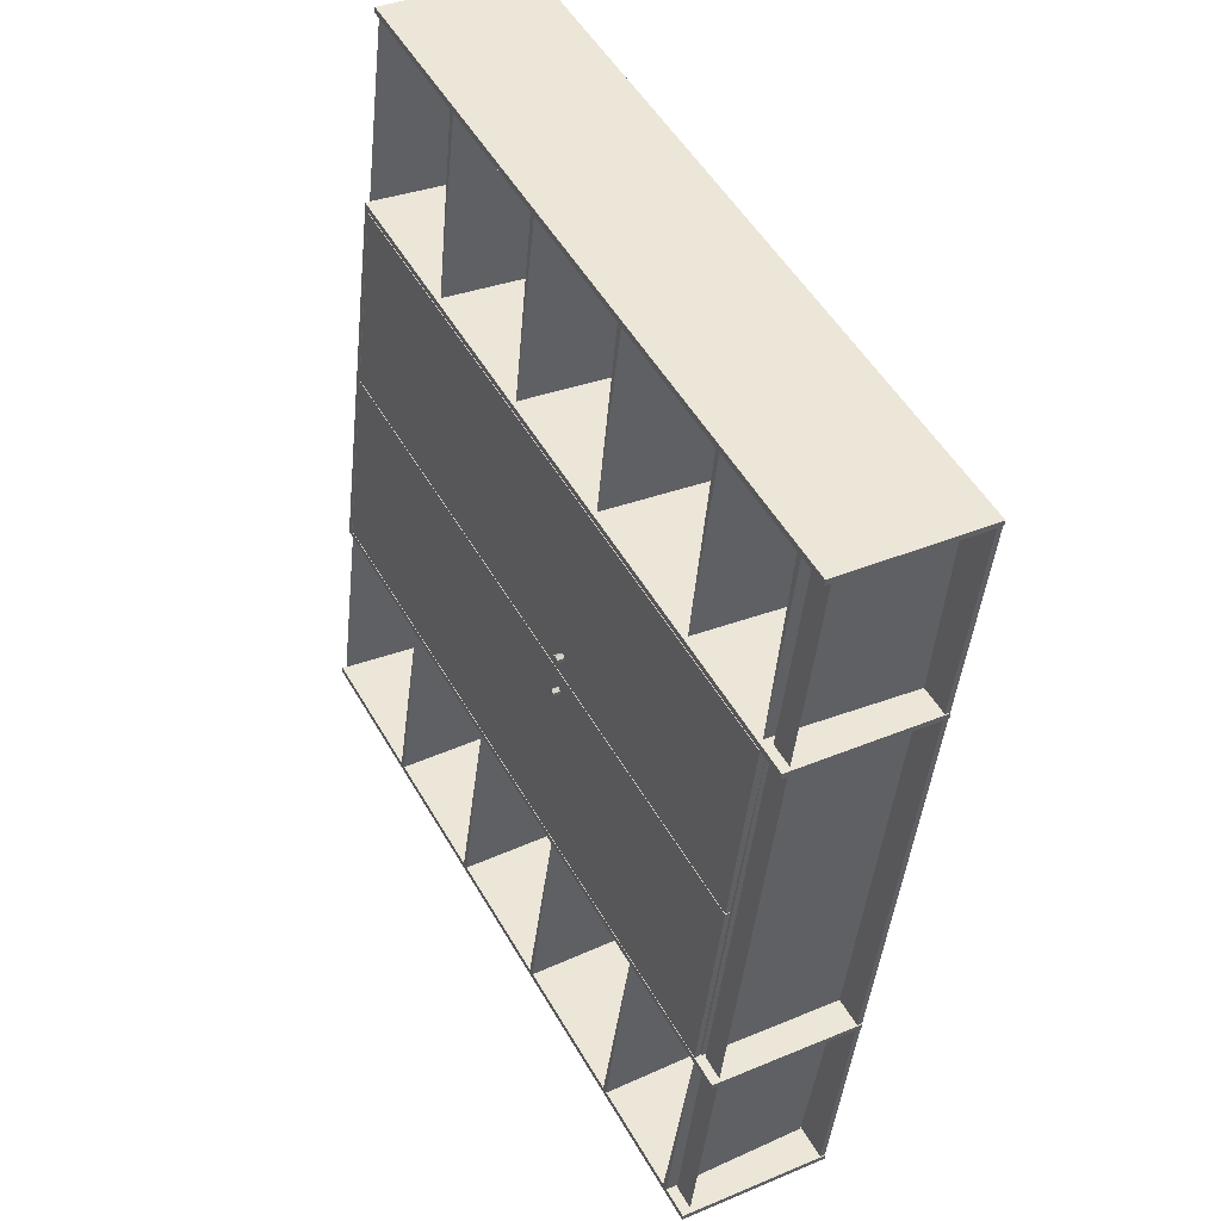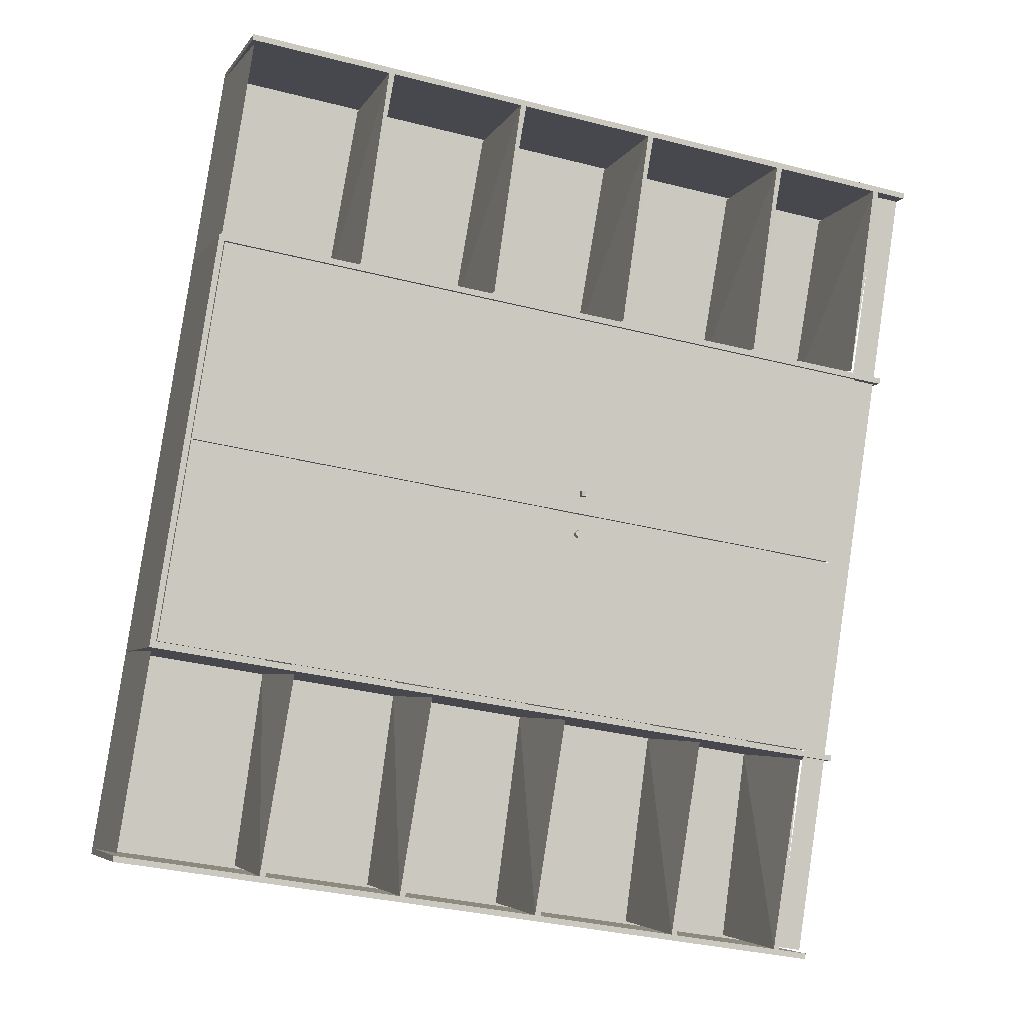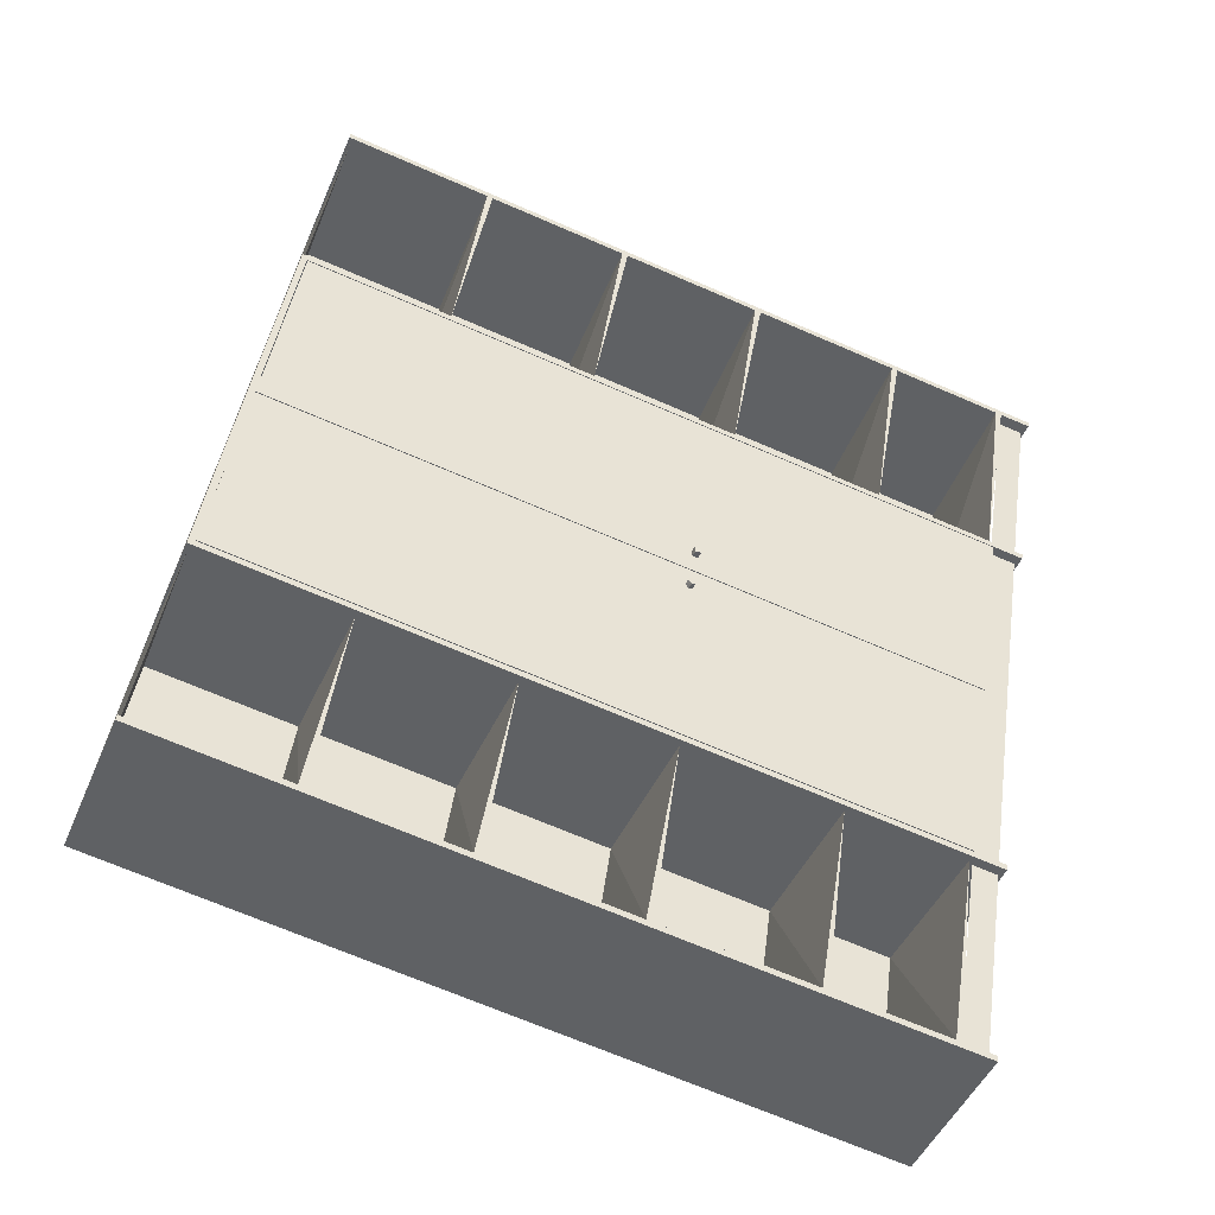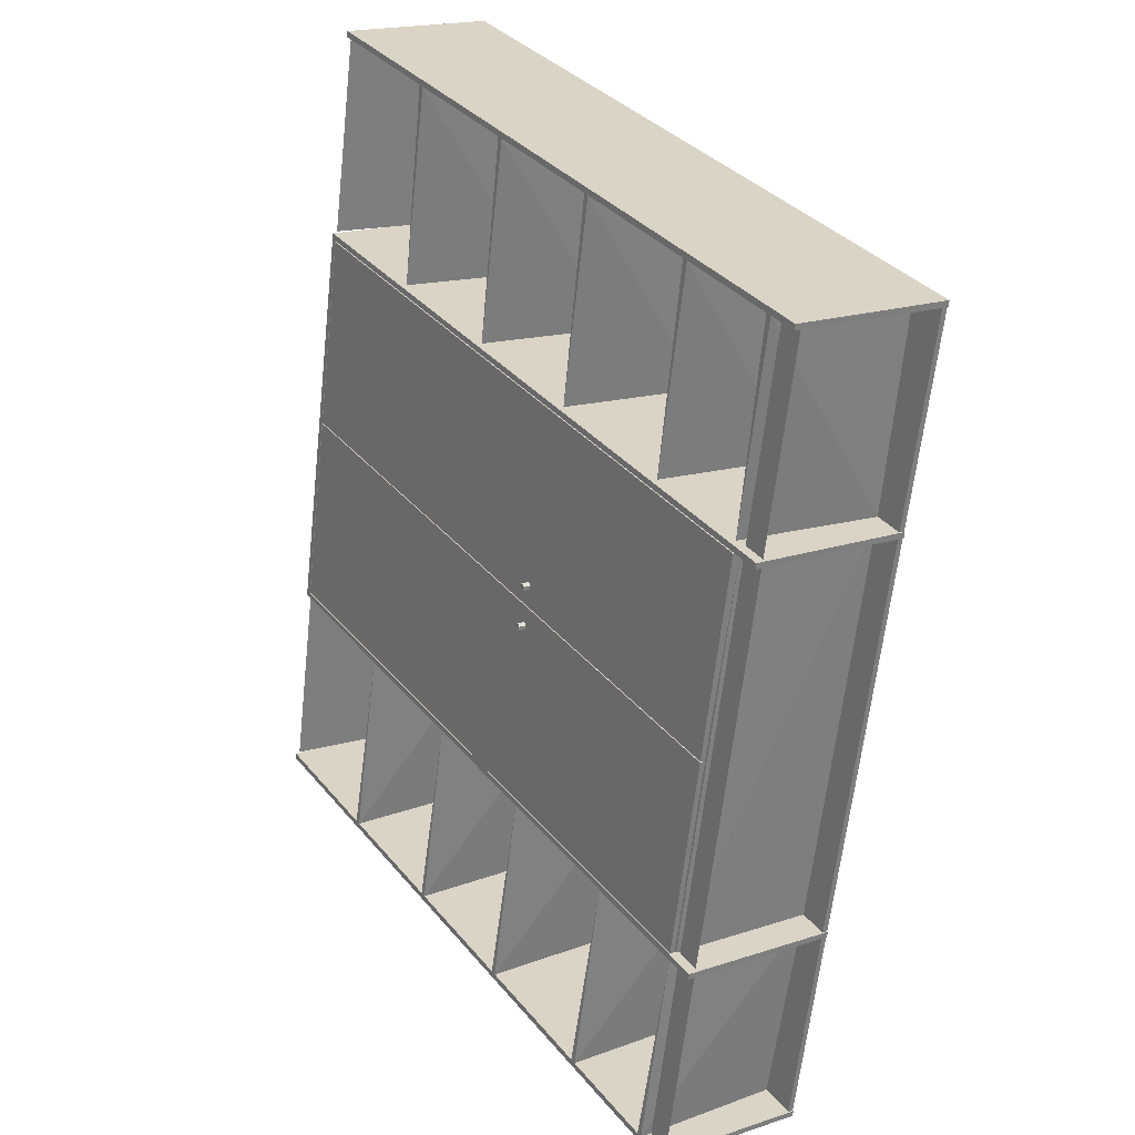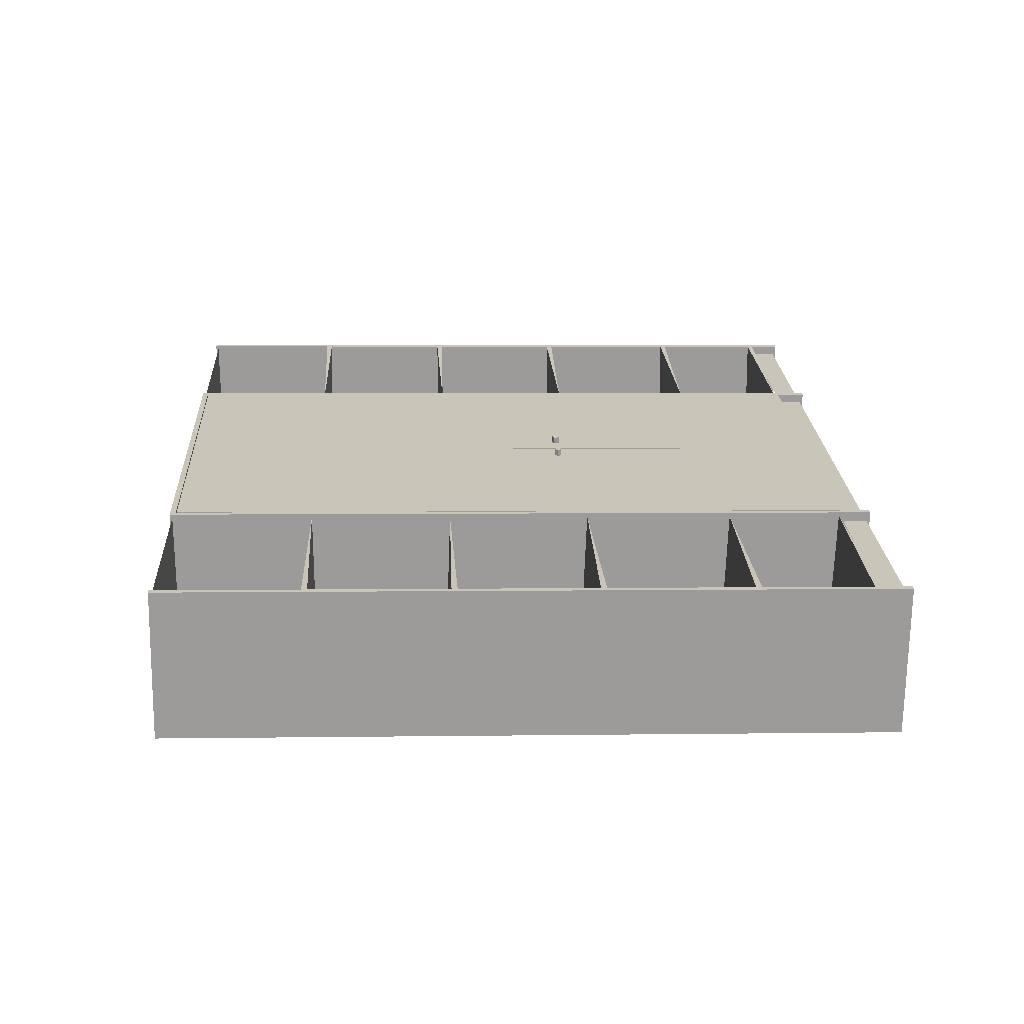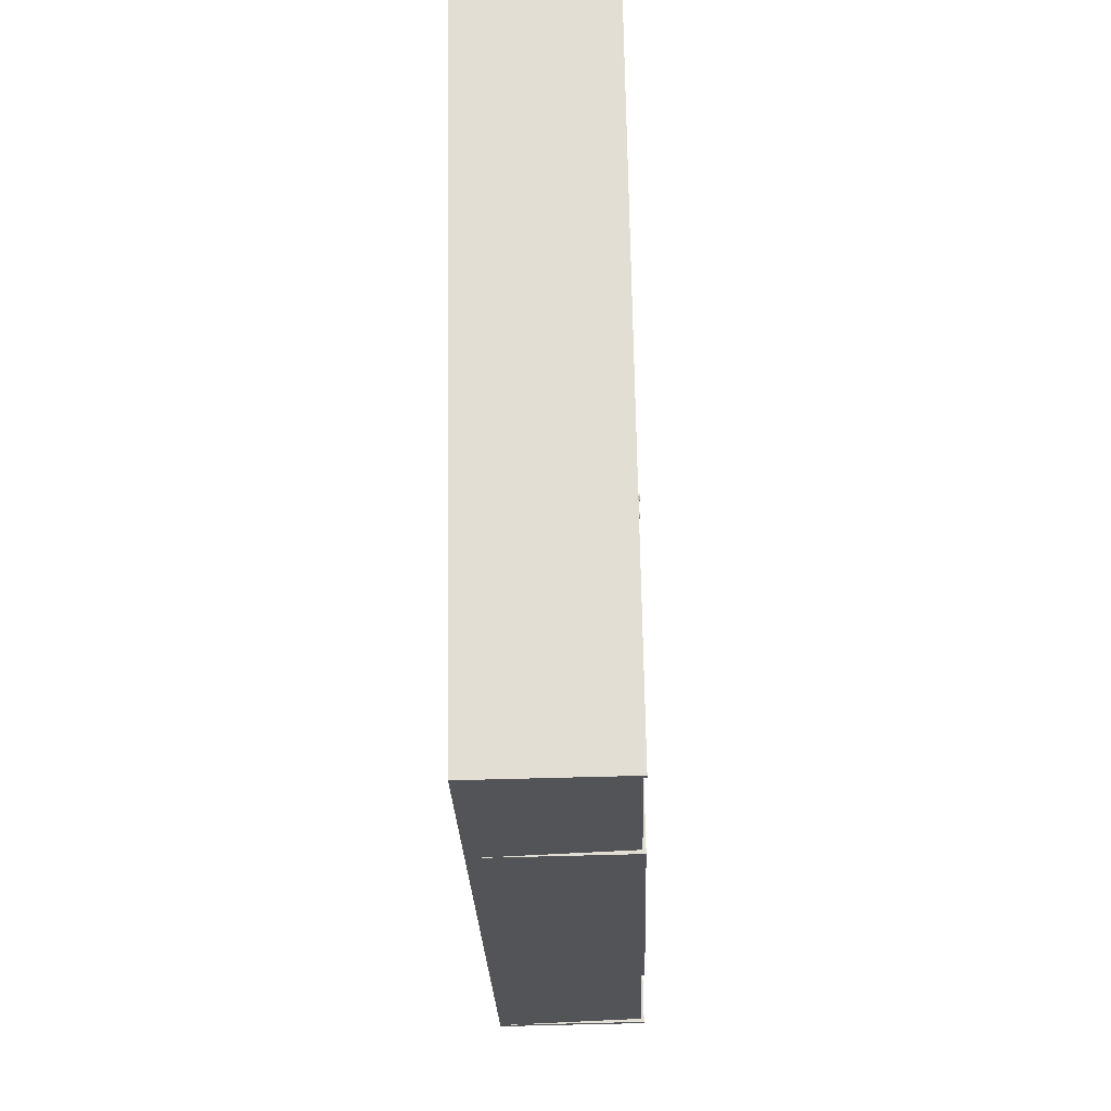
<metadata>
{"format":"obj","ext":"obj","renderer":"f3d","projection":"perspective","resolution":1024,"background":"white","views":[{"elev":38.7,"azim":62.1,"up":"+Y"},{"elev":-3.7,"azim":-16.4,"up":"+Y"},{"elev":-44.2,"azim":-20.8,"up":"+Y"},{"elev":21.2,"azim":58.6,"up":"+Y"},{"elev":22.3,"azim":-12.1,"up":"+Z"},{"elev":76.0,"azim":-90.0,"up":"+Y"}]}
</metadata>
<code>
o D00772
v 0.8419 0.1644 0.05186
v 0.8421 0.1647 0.06085
v -0.3764 0.365 0.07178
v -0.3762 0.3652 0.08077
v 0.7841 -0.1875 0.06215
v 0.7843 -0.1873 0.07115
v -0.4342 0.01305 0.08207
v -0.434 0.01328 0.09107
v 0.2902 -0.06153 0.07808
v 0.2904 -0.06121 0.09069
v 0.2957 -0.06608 0.07808
v 0.296 -0.06575 0.09069
v 0.2835 -0.06406 0.07828
v 0.2837 -0.06374 0.09089
v 0.2946 -0.07315 0.07829
v 0.2948 -0.07282 0.0909
v 0.2845 -0.07347 0.07952
v 0.2853 -0.07371 0.09009
v 0.726 -0.5413 0.07251
v 0.7262 -0.5411 0.0815
v -0.4923 -0.3408 0.09242
v -0.4921 -0.3405 0.1014
v 0.7838 -0.1894 0.06221
v 0.784 -0.1892 0.07121
v -0.4345 0.01118 0.08212
v -0.4343 0.01141 0.09112
v 0.2757 -0.1499 0.08066
v 0.2759 -0.1496 0.09327
v 0.2824 -0.1474 0.08046
v 0.2826 -0.147 0.09307
v 0.2702 -0.1421 0.0816
v 0.2706 -0.141 0.09214
v 0.2835 -0.1403 0.08025
v 0.2838 -0.14 0.09286
v 0.278 -0.1357 0.08025
v 0.2783 -0.1354 0.09286
v 0.718 -0.9279 0.09168
v 0.7123 -0.9349 -0.1806
v -0.5712 -0.7236 -0.1597
v -0.5656 -0.7165 0.1127
v 0.7123 -0.9243 -0.1809
v 0.7125 -0.9241 -0.1719
v 0.6659 -0.9087 0.09225
v 0.6556 -0.907 0.09242
v 0.4634 -0.8754 0.09556
v 0.4532 -0.8737 0.09573
v 0.201 -0.8322 0.09985
v 0.1907 -0.8305 0.1
v -0.05015 -0.7909 0.104
v -0.06042 -0.7892 0.1041
v -0.3013 -0.7495 0.1081
v -0.3116 -0.7478 0.1082
v -0.5592 -0.7148 -0.1511
v -0.5695 -0.7133 -0.16
v -0.5693 -0.7131 -0.151
v 0.7196 -0.9176 0.09137
v 0.714 -0.9246 -0.1809
v -0.5639 -0.7063 0.1124
v -0.5581 -0.7022 0.107
v 0.6563 -0.9094 -0.1659
v 0.4538 -0.8761 -0.1626
v 0.1914 -0.8329 -0.1583
v -0.05976 -0.7915 -0.1542
v -0.3109 -0.7502 -0.1501
v 0.7181 -0.5577 0.07689
v 0.5157 -0.5243 0.0802
v 0.002118 -0.4398 0.08859
v -0.2491 -0.3984 0.09269
v 0.2533 -0.4811 0.08448
v -0.5014 -0.3568 0.09687
v 0.7724 -0.5691 -0.1913
v 0.778 -0.5621 0.08098
v -0.5112 -0.3578 -0.1704
v -0.5056 -0.3508 0.102
v 0.7706 -0.5689 -0.1913
v 0.7708 -0.5686 -0.1823
v 0.7188 -0.5601 -0.1815
v 0.7085 -0.5584 -0.1813
v 0.5164 -0.5267 -0.1782
v 0.5061 -0.525 -0.178
v 0.2539 -0.4835 -0.1739
v 0.2437 -0.4818 -0.1737
v 0.002777 -0.4422 -0.1698
v -0.007497 -0.4405 -0.1696
v -0.2484 -0.4008 -0.1657
v -0.2587 -0.3991 -0.1655
v -0.5008 -0.3593 -0.1615
v -0.5112 -0.3578 -0.1704
v -0.511 -0.3576 -0.1614
v 0.7723 -0.5586 -0.1916
v 0.7725 -0.5584 -0.1826
v 0.7205 -0.5498 -0.1818
v 0.7257 -0.5433 0.0695
v 0.7102 -0.5481 -0.1816
v 0.7154 -0.5416 0.06967
v 0.5181 -0.5165 -0.1785
v 0.5232 -0.51 0.07281
v 0.5078 -0.5148 -0.1783
v 0.513 -0.5083 0.07298
v 0.2608 -0.4668 0.0771
v 0.2505 -0.4651 0.07727
v 0.004463 -0.4319 -0.1701
v 0.00964 -0.4254 0.0812
v -0.005811 -0.4302 -0.1699
v -0.000635 -0.4237 0.08137
v -0.2467 -0.3906 -0.166
v -0.2415 -0.3841 0.08531
v -0.257 -0.3889 -0.1658
v -0.2518 -0.3824 0.08548
v -0.4991 -0.349 -0.1618
v -0.4937 -0.3422 0.1015
v -0.5095 -0.3476 -0.1707
v -0.5093 -0.3473 -0.1617
v -0.5039 -0.3405 0.1017
v 0.7741 -0.5589 -0.1916
v 0.7797 -0.5518 0.08068
v -0.5039 -0.3405 0.1017
v 0.2514 -0.4671 -0.169
v 0.836 0.1618 0.04378
v 0.3712 0.2383 0.05138
v 0.8905 0.1506 -0.2124
v 0.8961 0.1577 0.05993
v 0.8888 0.1509 -0.2124
v 0.889 0.1512 -0.2034
v 0.837 0.1597 -0.2025
v 0.8267 0.1614 -0.2023
v 0.6345 0.1931 -0.1992
v 0.6397 0.1996 0.05206
v 0.6242 0.1947 -0.199
v 0.6294 0.2012 0.05223
v 0.3721 0.2363 -0.1949
v 0.3618 0.2379 -0.1948
v 0.1209 0.2776 -0.1908
v 0.1261 0.2841 0.06045
v 0.1107 0.2793 -0.1906
v 0.1158 0.2858 0.06062
v -0.1302 0.319 -0.1867
v -0.1251 0.3255 0.06456
v -0.1405 0.3206 -0.1865
v -0.1353 0.3271 0.06473
v -0.3827 0.3605 -0.1826
v -0.3772 0.3673 0.08074
v -0.393 0.362 -0.1914
v -0.3928 0.3622 -0.1824
v -0.3874 0.369 0.0809
v 0.8905 0.1612 -0.2127
v 0.8906 0.1614 -0.2037
v 0.8386 0.17 -0.2028
v 0.8284 0.1717 -0.2026
v 0.6362 0.2033 -0.1995
v 0.6259 0.205 -0.1993
v 0.3738 0.2465 -0.1952
v 0.3635 0.2482 -0.1951
v 0.1226 0.2879 -0.1911
v 0.1123 0.2896 -0.1909
v -0.1286 0.3292 -0.187
v -0.1388 0.3309 -0.1868
v -0.381 0.3708 -0.1829
v -0.3913 0.3722 -0.1917
v -0.3912 0.3725 -0.1827
v 0.8922 0.1609 -0.2127
v 0.8978 0.168 0.05963
v -0.3913 0.3722 -0.1917
v -0.3857 0.3793 0.0806
v -0.3799 0.3834 0.07522
v 0.3748 0.2592 0.06283
v 0.8397 0.1827 0.05524
v 0.6372 0.216 0.05854
v 0.1236 0.3005 0.06694
v -0.1275 0.3419 0.07104
v 0.8911 0.5213 -0.2078
v 0.6887 0.5547 -0.2045
v 0.4263 0.5979 -0.2002
v 0.1751 0.6392 -0.1961
v -0.07607 0.6805 -0.192
v -0.3232 0.7287 0.06512
v 0.9562 0.5234 0.04923
v 0.9506 0.5164 -0.2231
v -0.3274 0.7347 0.07021
v 0.9488 0.5167 -0.2231
v 0.949 0.5169 -0.2141
v 0.9024 0.5323 0.05011
v 0.8921 0.534 0.05028
v 0.7 0.5656 0.05342
v 0.6897 0.5673 0.05359
v 0.4376 0.6088 0.0577
v 0.4273 0.6105 0.05787
v 0.1864 0.6502 0.06181
v 0.1761 0.6519 0.06198
v -0.06478 0.6915 0.06591
v -0.07505 0.6932 0.06608
v -0.3226 0.7263 -0.1933
v -0.333 0.7277 -0.2021
v -0.3328 0.7279 -0.1931
v 0.9579 0.5337 0.04893
v 0.9523 0.5267 -0.2234
v -0.3313 0.738 -0.2024
v -0.3257 0.745 0.0699
v 0.7138 -0.9126 0.0748
v 0.6707 -0.9055 0.0755
v 0.9058 0.5267 0.03361
v 0.9489 0.5196 0.03291
f 6 2 8
f 8 2 4
f 1 2 5
f 5 2 6
f 5 6 7
f 7 6 8
f 7 8 3
f 3 8 4
f 3 4 1
f 1 4 2
f 3 1 7
f 7 1 5
f 13 15 17
f 9 15 13
f 11 15 9
f 14 17 18
f 13 17 14
f 10 13 14
f 9 13 10
f 12 9 10
f 11 9 12
f 16 11 12
f 15 11 16
f 18 15 16
f 17 15 18
f 18 12 14
f 14 12 10
f 16 12 18
f 24 26 20
f 26 22 20
f 19 23 20
f 23 24 20
f 23 25 24
f 25 26 24
f 25 21 26
f 21 22 26
f 21 19 22
f 19 20 22
f 21 25 19
f 25 23 19
f 27 31 35
f 29 27 35
f 33 29 35
f 32 36 35
f 31 32 35
f 28 32 31
f 27 28 31
f 30 28 27
f 29 30 27
f 34 30 29
f 33 34 29
f 36 34 33
f 35 36 33
f 32 28 36
f 28 30 36
f 30 34 36
f 145 143 122
f 143 121 122
f 121 161 122
f 161 162 122
f 143 163 121
f 163 161 121
f 145 164 143
f 164 163 143
f 122 162 145
f 162 164 145
f 164 162 163
f 163 162 161
f 74 73 72
f 73 71 72
f 71 115 72
f 115 116 72
f 73 112 71
f 112 115 71
f 74 117 73
f 117 112 73
f 72 116 74
f 116 117 74
f 117 116 112
f 112 116 115
f 124 144 91
f 144 113 91
f 90 123 91
f 123 124 91
f 123 143 124
f 143 144 124
f 143 112 144
f 112 113 144
f 112 90 113
f 90 91 113
f 112 143 90
f 143 123 90
f 145 144 114
f 144 113 114
f 113 110 114
f 110 111 114
f 144 141 113
f 141 110 113
f 145 142 144
f 142 141 144
f 114 111 145
f 111 142 145
f 142 111 141
f 141 111 110
f 119 126 95
f 126 94 95
f 94 92 95
f 92 93 95
f 126 125 94
f 125 92 94
f 119 125 126
f 95 93 119
f 119 93 125
f 125 93 92
f 140 139 109
f 139 108 109
f 108 106 109
f 106 107 109
f 139 137 108
f 137 106 108
f 140 138 139
f 138 137 139
f 109 107 140
f 107 138 140
f 138 107 137
f 137 107 106
f 136 135 105
f 135 104 105
f 104 102 105
f 102 103 105
f 135 133 104
f 133 102 104
f 136 134 135
f 134 133 135
f 105 103 136
f 103 134 136
f 134 103 133
f 133 103 102
f 120 132 101
f 132 118 101
f 118 100 101
f 132 131 118
f 120 131 132
f 101 100 120
f 120 100 131
f 131 100 118
f 130 129 99
f 129 98 99
f 98 96 99
f 96 97 99
f 129 127 98
f 127 96 98
f 130 128 129
f 128 127 129
f 99 97 130
f 97 128 130
f 128 97 127
f 127 97 96
f 40 39 37
f 39 38 37
f 38 57 37
f 57 56 37
f 39 54 38
f 54 57 38
f 40 58 39
f 58 54 39
f 37 56 40
f 56 58 40
f 58 56 54
f 54 56 57
f 76 89 42
f 89 55 42
f 41 75 42
f 75 76 42
f 75 88 76
f 88 89 76
f 88 54 89
f 54 55 89
f 54 41 55
f 41 42 55
f 54 88 41
f 88 75 41
f 70 89 59
f 89 55 59
f 55 53 59
f 89 87 55
f 87 53 55
f 70 87 89
f 70 59 87
f 87 59 53
f 65 78 44
f 78 60 44
f 60 43 44
f 78 77 60
f 65 77 78
f 44 43 65
f 65 43 77
f 77 43 60
f 68 86 52
f 86 64 52
f 64 51 52
f 86 85 64
f 68 85 86
f 52 51 68
f 68 51 85
f 85 51 64
f 67 84 50
f 84 63 50
f 63 49 50
f 84 83 63
f 67 83 84
f 50 49 67
f 67 49 83
f 83 49 63
f 69 82 48
f 82 62 48
f 62 47 48
f 82 81 62
f 69 81 82
f 48 47 69
f 69 47 81
f 81 47 62
f 66 80 46
f 80 61 46
f 61 45 46
f 80 79 61
f 66 79 80
f 46 45 66
f 66 45 79
f 79 45 61
f 197 198 195
f 196 197 195
f 178 196 195
f 177 178 195
f 193 197 196
f 178 193 196
f 179 198 197
f 193 179 197
f 177 195 198
f 179 177 198
f 177 179 193
f 177 193 178
f 160 147 181
f 194 160 181
f 146 180 181
f 147 146 181
f 159 146 147
f 160 159 147
f 193 159 160
f 194 193 160
f 180 193 194
f 181 180 194
f 159 193 180
f 146 159 180
f 160 165 176
f 194 160 176
f 192 194 176
f 158 160 194
f 192 158 194
f 158 165 160
f 176 165 158
f 176 158 192
f 149 167 183
f 171 149 183
f 182 171 183
f 148 149 171
f 148 167 149
f 182 183 167
f 182 167 148
f 182 148 171
f 157 170 191
f 175 157 191
f 190 175 191
f 156 157 175
f 156 170 157
f 190 191 170
f 190 170 156
f 190 156 175
f 155 169 189
f 174 155 189
f 188 174 189
f 154 155 174
f 154 169 155
f 188 189 169
f 188 169 154
f 188 154 174
f 153 166 187
f 173 153 187
f 186 173 187
f 152 153 173
f 152 166 153
f 186 187 166
f 186 166 152
f 186 152 173
f 151 168 185
f 172 151 185
f 184 172 185
f 150 151 172
f 150 168 151
f 184 185 168
f 184 168 150
f 184 150 172
f 202 201 199
f 201 200 199

</code>
